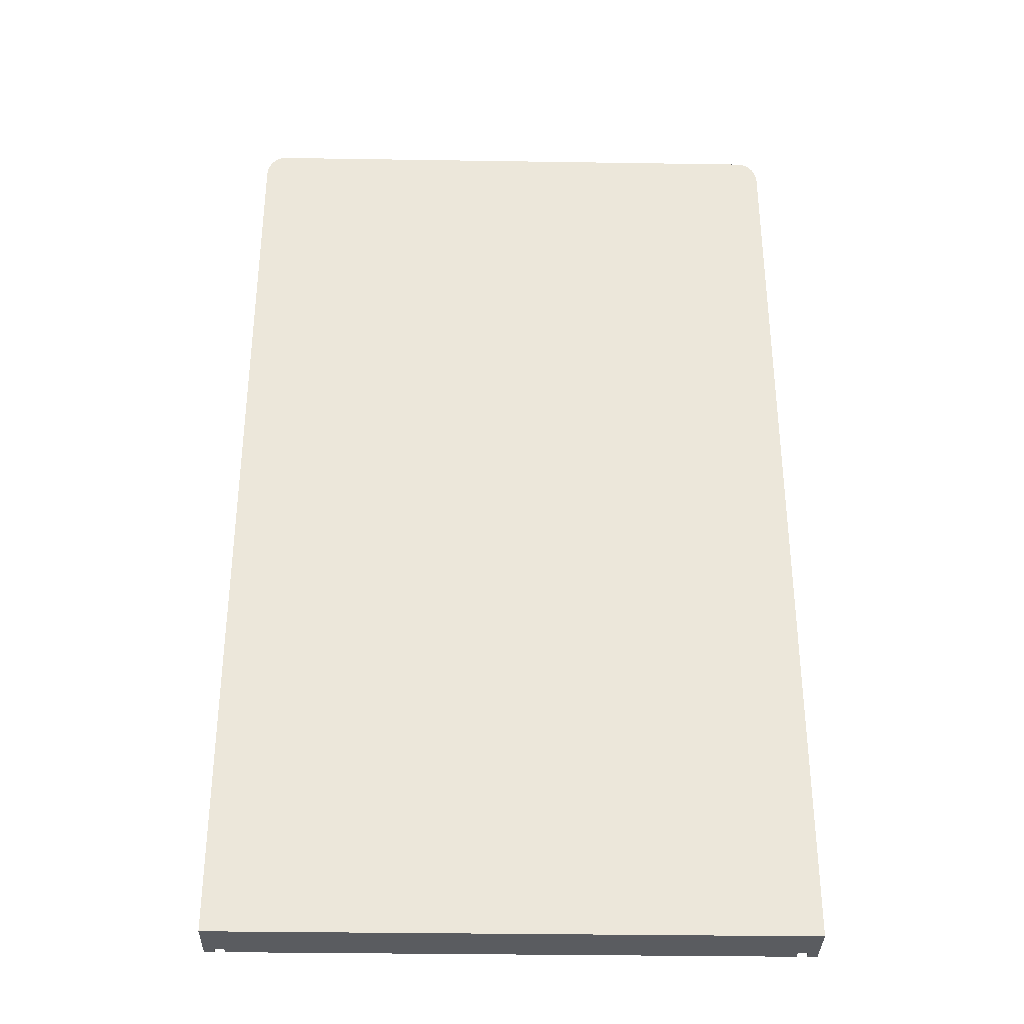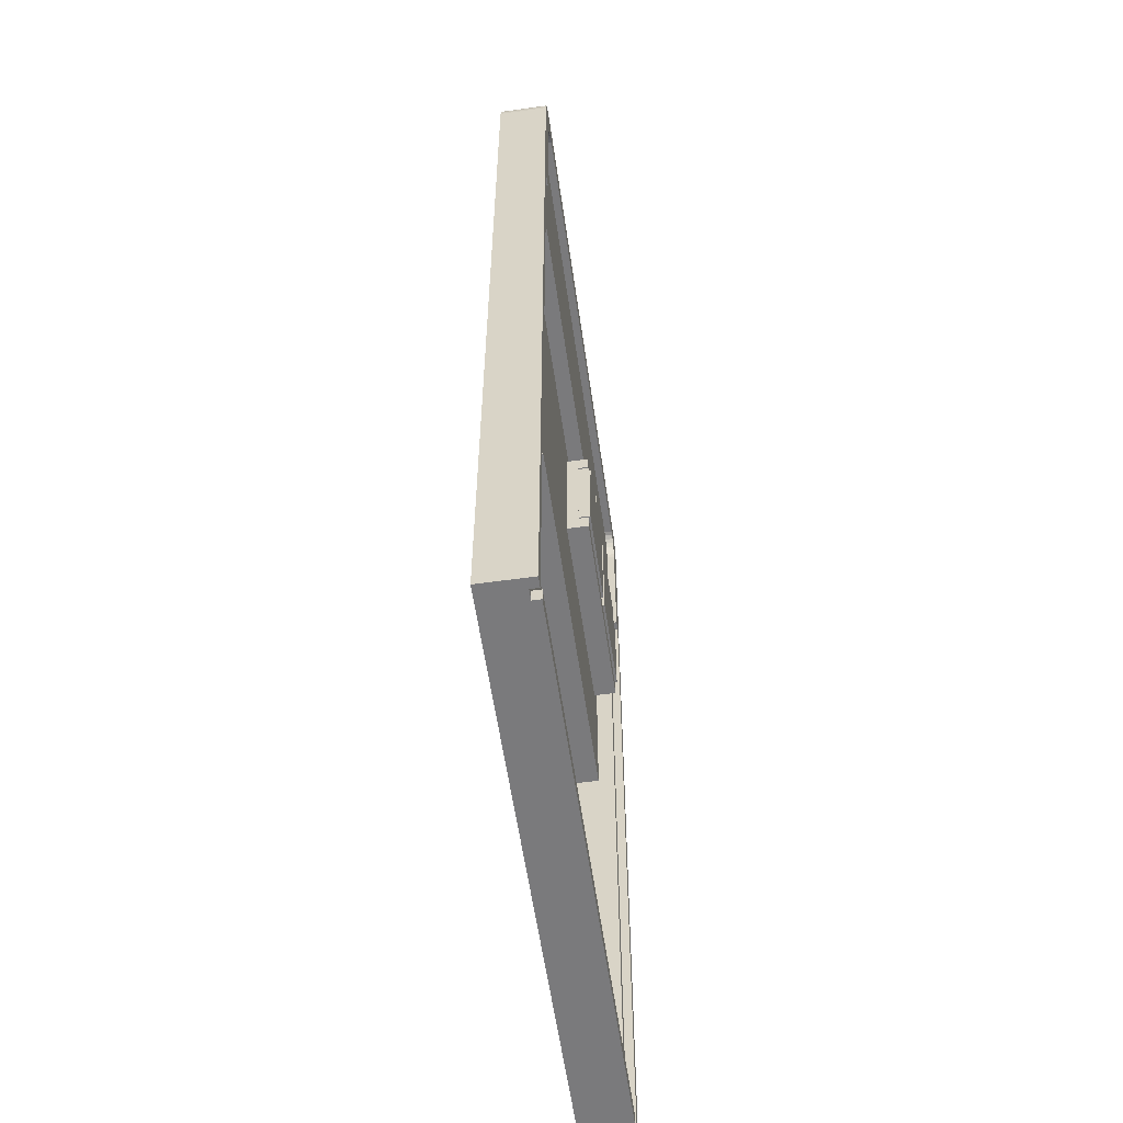
<metadata>
{"format":"obj","ext":"obj","renderer":"f3d","projection":"perspective","resolution":1024,"background":"white","views":[{"elev":-34.2,"azim":-1.2,"up":"+Y"},{"elev":-58.2,"azim":98.2,"up":"+Y"}]}
</metadata>
<code>
o mesh28/mesh28-geometry#mesh28-geometry
v 0.3413 0.7212 0.4221
v -0.3139 0.7212 0.4329
v -0.3139 0.7212 0.4221
v 0.3413 0.7212 0.4329
v -0.3197 0.7203 0.4329
v -0.3653 0.7289 0.4221
v 0.3471 0.7203 0.4221
v -0.3139 0.7212 0.4871
v -0.3197 0.7203 0.4221
v -0.3197 0.7203 0.4871
v -0.3659 0.7212 0.4221
v 0.3934 0.7212 0.4221
v 0.3471 0.7203 0.4329
v 0.3413 0.7212 0.4871
v -0.3252 0.7177 0.4329
v -0.3252 0.7177 0.4871
v -0.3659 0.7212 0.4871
v 0.3927 0.7289 0.4221
v 0.3526 0.7177 0.4221
v 0.3927 0.7289 0.4871
v -0.3252 0.7177 0.4221
v 0.3471 0.7203 0.4871
v -0.3653 0.7289 0.4871
v -0.3659 0.4998 0.4871
v -0.3634 0.7362 0.4221
v 0.3526 0.7177 0.4329
v 0.3575 0.7136 0.4221
v 0.3934 0.7212 0.4871
v -0.3301 0.7136 0.4329
v -0.3301 0.7136 0.4871
v -0.3301 0.7136 0.4221
v 0.3526 0.7177 0.4871
v -0.3659 0.4998 0.4221
v -0.3399 0.6866 0.4871
v 0.3908 0.7362 0.4221
v 0.3908 0.7362 0.4871
v 0.3616 0.7081 0.4221
v -0.3342 0.7081 0.4221
v -0.3342 0.7081 0.4871
v -0.3634 0.7362 0.4871
v -0.3529 0.4998 0.4221
v -0.3659 -0.5241 0.4221
v -0.3399 0.4998 0.4871
v -0.3393 0.6943 0.4871
v -0.3603 0.7427 0.4221
v 0.3934 0.4998 0.4221
v 0.3575 0.7136 0.4329
v 0.3647 0.7016 0.4221
v 0.3616 0.7081 0.4329
v -0.3342 0.7081 0.4329
v 0.3575 0.7136 0.4871
v -0.3373 0.7016 0.4221
v -0.3373 0.7016 0.4871
v -0.3399 0.4998 0.4221
v -0.3529 0.4998 0.4329
v -0.3659 -0.5241 0.4871
v -0.3399 0.1158 0.4871
v -0.3399 0.4998 0.4546
v 0.3673 0.6866 0.4871
v -0.3399 0.6866 0.4329
v 0.3667 0.6943 0.4871
v 0.3877 0.7427 0.4221
v 0.3877 0.7427 0.4871
v 0.3934 0.4998 0.4871
v 0.3673 0.6866 0.4221
v 0.3667 0.6943 0.4221
v 0.3647 0.7016 0.4329
v -0.3393 0.6943 0.4221
v 0.3616 0.7081 0.4871
v -0.3373 0.7016 0.4329
v -0.3603 0.7427 0.4871
v -0.3399 0.6866 0.4221
v -0.3529 -0.5241 0.4221
v -0.3529 -0.5241 0.4329
v -0.3399 -0.5241 0.4871
v -0.3399 0.4998 0.4329
v -0.3399 -0.4895 0.4871
v 0.3673 0.1158 0.4871
v 0.3673 0.4998 0.4871
v -0.3393 0.6943 0.4329
v 0.3647 0.7016 0.4871
v -0.3561 0.7482 0.4221
v 0.3934 -0.5241 0.4221
v 0.3803 0.4998 0.4329
v 0.3803 0.4998 0.4221
v 0.3667 0.6943 0.4329
v -0.3399 -0.5068 0.4329
v -0.3399 -0.4895 0.4329
v -0.3399 0.1158 0.4857
v 0.3673 0.4998 0.4546
v -0.3399 0.1158 0.4546
v 0.3673 0.6866 0.4329
v -0.27 0.6885 0.4329
v 0.3836 0.7482 0.4221
v 0.3836 0.7482 0.4871
v 0.3934 -0.5241 0.4871
v 0.3673 0.4998 0.4221
v -0.3561 0.7482 0.4871
v -0.3399 -0.5241 0.4329
v -0.3399 -0.4895 0.4857
v 0.3673 -0.4895 0.4871
v 0.3673 0.1158 0.4857
v -0.3108 0.5758 0.4329
v 0.3673 0.4998 0.4329
v -0.03619 0.464 0.4546
v -0.3139 0.2796 0.4546
v -0.2941 0.673 0.4329
v -0.3512 0.7523 0.4221
v 0.3673 -0.5241 0.4871
v 0.3803 -0.5241 0.4329
v 0.3803 -0.5241 0.4221
v -0.2432 0.6885 0.4329
v -0.3512 0.7523 0.4871
v -0.3399 -0.5241 0.4221
v 0.3673 -0.5068 0.4329
v 0.3673 -0.4895 0.4329
v 0.3673 -0.4895 0.4857
v -0.2941 0.5479 0.4329
v -0.3168 0.6105 0.4329
v 0.3673 0.1158 0.4546
v -0.03619 0.2796 0.4546
v -0.3139 0.464 0.4546
v -0.3108 0.6452 0.4329
v -0.27 0.6885 0.4316
v 0.3786 0.7523 0.4221
v -0.2191 0.673 0.4329
v 0.3786 0.7523 0.4871
v -0.3399 -0.5068 0.4221
v 0.3673 -0.5241 0.4329
v 0.3673 -0.5068 0.4221
v -0.27 0.5325 0.4329
v -0.2941 0.5479 0.4316
v -0.2191 0.5479 0.4329
v -0.3108 0.5758 0.4316
v -0.1964 0.6105 0.4329
v -0.2432 0.5325 0.4329
v -0.03619 0.464 0.4383
v -0.2965 0.464 0.4383
v -0.3139 0.2796 0.4383
v -0.3108 0.6452 0.4316
v -0.2941 0.673 0.4316
v -0.2432 0.6885 0.4316
v -0.3457 0.7549 0.4871
v -0.3457 0.7549 0.4221
v -0.2024 0.6452 0.4329
v -0.2191 0.673 0.4316
v 0.3731 0.7549 0.4871
v 0.3673 -0.5241 0.4221
v -0.2024 0.5758 0.4329
v -0.3168 0.6105 0.4316
v -0.03619 0.2796 0.4383
v -0.05354 0.464 0.4383
v -0.3139 0.464 0.4383
v -0.2943 0.464 0.4383
v 0.3731 0.7549 0.4221
v -0.27 0.5325 0.4316
v -0.2191 0.5479 0.4316
v -0.2024 0.5758 0.4316
v -0.1964 0.6105 0.4316
v -0.2024 0.6452 0.4316
v -0.2432 0.5325 0.4316
v -0.03619 0.441 0.4383
v -0.05571 0.464 0.4383
v -0.03619 0.464 0.4248
v -0.3139 0.441 0.4383
v -0.2965 0.464 0.4248
v -0.2965 0.441 0.4383
v -0.1815 0.464 0.4383
v -0.3139 0.3026 0.4383
v -0.3399 0.7558 0.4871
v 0.3673 0.7558 0.4871
v -0.3399 0.7558 0.4221
v 0.3673 0.7558 0.4221
v -0.03619 0.4381 0.4383
v -0.03619 0.3026 0.4383
v -0.3139 0.2796 0.4248
v -0.1685 0.464 0.4383
v -0.05354 0.441 0.4383
v -0.05354 0.464 0.4248
v -0.3139 0.4381 0.4383
v -0.3139 0.441 0.4248
v -0.3139 0.464 0.4248
v -0.2943 0.4381 0.4383
v -0.1815 0.464 0.4221
v -0.1794 0.464 0.4383
v -0.3139 0.3055 0.4383
v -0.03619 0.441 0.4248
v -0.05571 0.4381 0.4383
v -0.03619 0.3055 0.4383
v -0.03619 0.3026 0.4248
v -0.03619 0.2796 0.4248
v -0.1707 0.464 0.4383
v -0.05571 0.464 0.4221
v -0.05354 0.441 0.4248
v -0.2965 0.441 0.4248
v -0.2943 0.4381 0.4221
v -0.2943 0.464 0.4221
v -0.1815 0.3055 0.4383
v -0.1707 0.3026 0.4383
v -0.3139 0.3026 0.4248
v -0.03619 0.4381 0.4221
v -0.1685 0.3055 0.4383
v -0.1685 0.464 0.4221
v -0.3139 0.3055 0.4221
v -0.1815 0.3055 0.4221
v -0.1794 0.3026 0.4383
v -0.1707 0.464 0.4248
v -0.1794 0.3026 0.4248
v -0.05571 0.4381 0.4221
v -0.03619 0.3055 0.4221
v -0.1707 0.3026 0.4248
v -0.1685 0.3055 0.4221
v -0.3139 0.4381 0.4221
v -0.1794 0.464 0.4248
f 1 2 3
f 2 1 4
f 3 2 1
f 4 1 2
f 5 3 2
f 2 3 5
f 3 6 1
f 1 6 3
f 7 4 1
f 1 4 7
f 4 8 2
f 2 8 4
f 5 4 2
f 2 4 5
f 3 5 9
f 9 5 3
f 2 10 5
f 5 10 2
f 3 11 6
f 6 11 3
f 1 6 12
f 12 6 1
f 4 7 13
f 13 7 4
f 12 7 1
f 1 7 12
f 8 4 14
f 14 4 8
f 10 2 8
f 8 2 10
f 5 13 4
f 4 13 5
f 15 9 5
f 5 9 15
f 9 11 3
f 3 11 9
f 16 5 10
f 10 5 16
f 17 6 11
f 11 6 17
f 12 6 18
f 18 6 12
f 19 13 7
f 7 13 19
f 13 14 4
f 4 14 13
f 12 19 7
f 7 19 12
f 10 14 8
f 14 20 8
f 8 20 14
f 17 10 8
f 8 10 17
f 15 13 5
f 5 13 15
f 9 15 21
f 21 15 9
f 5 16 15
f 15 16 5
f 21 11 9
f 9 11 21
f 16 22 10
f 17 16 10
f 10 16 17
f 6 17 23
f 23 17 6
f 11 24 17
f 17 24 11
f 18 6 25
f 25 6 18
f 20 12 18
f 18 12 20
f 13 19 26
f 26 19 13
f 14 13 22
f 22 13 14
f 12 27 19
f 19 27 12
f 10 22 14
f 14 28 20
f 20 28 14
f 8 20 17
f 17 20 8
f 15 26 13
f 13 26 15
f 29 21 15
f 15 21 29
f 30 15 16
f 16 15 30
f 31 11 21
f 21 11 31
f 16 32 22
f 17 30 16
f 16 30 17
f 17 20 23
f 23 20 17
f 23 25 6
f 6 25 23
f 24 11 33
f 33 11 24
f 24 34 17
f 17 34 24
f 18 25 35
f 35 25 18
f 12 20 28
f 28 20 12
f 18 36 20
f 20 36 18
f 27 26 19
f 19 26 27
f 26 22 13
f 13 22 26
f 22 28 14
f 14 28 22
f 12 37 27
f 27 37 12
f 29 26 15
f 15 26 29
f 21 29 31
f 31 29 21
f 15 30 29
f 29 30 15
f 30 32 16
f 38 11 31
f 31 11 38
f 22 26 32
f 32 26 22
f 32 28 22
f 22 28 32
f 17 39 30
f 30 39 17
f 23 20 36
f 36 20 23
f 25 23 40
f 40 23 25
f 11 41 33
f 33 41 11
f 41 24 33
f 33 24 41
f 24 42 33
f 33 42 24
f 34 24 43
f 43 24 34
f 17 34 44
f 44 34 17
f 35 25 45
f 45 25 35
f 36 18 35
f 35 18 36
f 28 46 12
f 12 46 28
f 26 27 47
f 47 27 26
f 12 48 37
f 37 48 12
f 49 27 37
f 37 27 49
f 29 47 26
f 26 47 29
f 29 38 31
f 31 38 29
f 30 50 29
f 29 50 30
f 30 51 32
f 52 11 38
f 38 11 52
f 47 32 26
f 26 32 47
f 51 28 32
f 32 28 51
f 17 53 39
f 39 53 17
f 50 30 39
f 39 30 50
f 39 51 30
f 23 36 40
f 40 36 23
f 40 45 25
f 25 45 40
f 41 11 54
f 54 11 41
f 42 41 33
f 33 41 42
f 24 41 55
f 55 41 24
f 42 24 56
f 56 24 42
f 24 55 43
f 43 55 24
f 57 24 43
f 43 24 57
f 58 34 43
f 43 34 58
f 43 59 34
f 60 44 34
f 34 44 60
f 34 61 44
f 17 44 53
f 53 44 17
f 35 45 62
f 62 45 35
f 35 63 36
f 36 63 35
f 46 28 64
f 64 28 46
f 46 65 12
f 12 65 46
f 27 49 47
f 47 49 27
f 12 66 48
f 48 66 12
f 67 37 48
f 48 37 67
f 37 67 49
f 49 67 37
f 50 47 29
f 29 47 50
f 38 29 50
f 50 29 38
f 32 47 51
f 51 47 32
f 68 11 52
f 52 11 68
f 50 52 38
f 38 52 50
f 69 28 51
f 51 28 69
f 53 69 39
f 70 39 53
f 53 39 70
f 39 70 50
f 50 70 39
f 39 69 51
f 40 36 63
f 63 36 40
f 45 40 71
f 71 40 45
f 54 11 72
f 72 11 54
f 54 55 41
f 41 55 54
f 41 42 73
f 73 42 41
f 41 74 55
f 55 74 41
f 24 75 56
f 56 75 24
f 75 42 56
f 56 42 75
f 43 55 76
f 76 55 43
f 77 24 57
f 57 24 77
f 43 78 57
f 57 78 43
f 58 57 43
f 43 57 58
f 34 58 60
f 60 58 34
f 43 76 58
f 58 76 43
f 79 58 43
f 43 58 79
f 59 43 79
f 34 59 61
f 44 60 80
f 80 60 44
f 44 61 81
f 44 81 53
f 80 53 44
f 44 53 80
f 62 45 82
f 82 45 62
f 63 35 62
f 62 35 63
f 28 79 64
f 64 79 28
f 64 83 46
f 46 83 64
f 64 84 46
f 46 84 64
f 85 65 46
f 46 65 85
f 12 65 66
f 66 65 12
f 50 49 47
f 47 49 50
f 69 47 49
f 49 47 69
f 86 48 66
f 66 48 86
f 48 86 67
f 67 86 48
f 81 49 67
f 67 49 81
f 70 67 49
f 49 67 70
f 47 69 51
f 51 69 47
f 72 11 68
f 68 11 72
f 70 68 52
f 52 68 70
f 52 50 70
f 70 50 52
f 81 28 69
f 69 28 81
f 53 81 69
f 53 80 70
f 70 80 53
f 70 49 50
f 50 49 70
f 40 63 71
f 71 63 40
f 71 82 45
f 45 82 71
f 60 54 72
f 72 54 60
f 55 54 76
f 76 54 55
f 73 42 74
f 74 42 73
f 74 41 73
f 73 41 74
f 74 87 55
f 55 87 74
f 75 24 77
f 77 24 75
f 42 75 74
f 74 75 42
f 55 88 76
f 76 88 55
f 89 77 57
f 57 77 89
f 77 78 57
f 78 43 79
f 79 43 78
f 78 89 57
f 57 89 78
f 57 58 89
f 89 58 57
f 60 58 76
f 76 58 60
f 90 76 58
f 58 76 90
f 76 91 58
f 58 91 76
f 58 79 90
f 90 79 58
f 92 79 59
f 59 79 92
f 79 28 59
f 59 28 79
f 86 59 61
f 61 59 86
f 59 28 61
f 61 28 59
f 72 80 60
f 60 80 72
f 60 93 80
f 80 93 60
f 61 28 81
f 81 28 61
f 67 61 81
f 81 61 67
f 62 82 94
f 94 82 62
f 62 95 63
f 63 95 62
f 78 64 79
f 79 64 78
f 79 84 64
f 64 84 79
f 83 64 96
f 96 64 83
f 83 85 46
f 46 85 83
f 46 84 85
f 85 84 46
f 65 85 97
f 97 85 65
f 92 66 65
f 65 66 92
f 49 81 69
f 69 81 49
f 66 92 86
f 86 92 66
f 80 86 67
f 67 86 80
f 61 67 86
f 86 67 61
f 80 67 70
f 70 67 80
f 80 72 68
f 68 72 80
f 68 70 80
f 80 70 68
f 71 63 95
f 95 63 71
f 82 71 98
f 98 71 82
f 54 60 76
f 76 60 54
f 87 74 99
f 99 74 87
f 55 87 88
f 88 87 55
f 100 75 77
f 77 75 100
f 75 101 77
f 77 101 75
f 74 75 99
f 99 75 74
f 88 91 76
f 76 91 88
f 77 89 100
f 100 89 77
f 78 77 101
f 90 78 79
f 79 78 90
f 89 78 102
f 102 78 89
f 89 58 91
f 91 58 89
f 76 103 60
f 60 103 76
f 76 90 104
f 104 90 76
f 90 105 58
f 58 105 90
f 106 91 58
f 58 91 106
f 79 92 90
f 90 92 79
f 90 84 79
f 79 84 90
f 59 86 92
f 92 86 59
f 60 107 93
f 93 107 60
f 80 93 86
f 86 93 80
f 94 82 108
f 108 82 94
f 95 62 94
f 94 62 95
f 101 64 78
f 78 64 101
f 64 109 96
f 96 109 64
f 96 110 83
f 83 110 96
f 85 83 111
f 111 83 85
f 85 110 84
f 84 110 85
f 104 85 84
f 84 85 104
f 85 104 97
f 97 104 85
f 104 65 97
f 97 65 104
f 65 104 92
f 92 104 65
f 112 92 86
f 86 92 112
f 71 95 98
f 98 95 71
f 113 82 98
f 98 82 113
f 99 88 87
f 87 88 99
f 114 87 99
f 99 87 114
f 99 115 87
f 87 115 99
f 87 116 88
f 88 116 87
f 75 100 99
f 99 100 75
f 117 77 100
f 100 77 117
f 101 75 109
f 109 75 101
f 77 117 101
f 101 117 77
f 109 99 75
f 75 99 109
f 100 91 88
f 88 91 100
f 100 102 89
f 89 102 100
f 91 100 89
f 89 100 91
f 102 101 78
f 78 101 102
f 78 90 102
f 102 90 78
f 102 91 89
f 89 91 102
f 103 76 118
f 118 76 103
f 60 103 119
f 119 103 60
f 104 120 90
f 90 120 104
f 90 92 104
f 104 92 90
f 84 90 104
f 104 90 84
f 92 76 104
f 104 76 92
f 90 121 105
f 105 121 90
f 122 58 105
f 105 58 122
f 91 106 120
f 120 106 91
f 106 58 122
f 122 58 106
f 60 123 107
f 107 123 60
f 107 124 93
f 93 124 107
f 107 112 93
f 93 112 107
f 112 86 93
f 93 86 112
f 82 113 108
f 108 113 82
f 94 108 125
f 125 108 94
f 125 95 94
f 94 95 125
f 109 64 101
f 101 64 109
f 109 110 96
f 96 110 109
f 83 110 111
f 111 110 83
f 110 85 111
f 111 85 110
f 110 115 84
f 84 115 110
f 84 116 104
f 104 116 84
f 126 92 112
f 112 92 126
f 98 95 127
f 127 95 98
f 98 127 113
f 113 127 98
f 99 100 88
f 88 100 99
f 87 114 128
f 128 114 87
f 129 114 99
f 99 114 129
f 115 99 129
f 129 99 115
f 116 87 115
f 115 87 116
f 87 130 115
f 115 130 87
f 116 100 88
f 88 100 116
f 102 100 117
f 117 100 102
f 100 116 117
f 117 116 100
f 117 109 101
f 101 109 117
f 101 102 117
f 117 102 101
f 99 109 129
f 129 109 99
f 102 90 120
f 120 90 102
f 91 102 120
f 120 102 91
f 118 76 131
f 131 76 118
f 132 103 118
f 118 103 132
f 118 133 103
f 103 133 118
f 134 119 103
f 103 119 134
f 103 135 119
f 119 135 103
f 60 119 123
f 123 119 60
f 116 120 104
f 104 120 116
f 120 121 90
f 90 121 120
f 76 92 136
f 136 92 76
f 121 122 105
f 105 122 121
f 137 121 105
f 105 121 137
f 122 138 105
f 105 138 122
f 121 120 106
f 106 120 121
f 122 121 106
f 106 121 122
f 139 122 106
f 106 122 139
f 140 107 123
f 123 107 140
f 123 126 107
f 107 126 123
f 124 107 141
f 141 107 124
f 142 93 124
f 124 93 142
f 107 126 112
f 112 126 107
f 93 142 112
f 112 142 93
f 143 108 113
f 113 108 143
f 125 108 144
f 144 108 125
f 95 125 127
f 127 125 95
f 110 109 129
f 129 109 110
f 115 110 129
f 129 110 115
f 84 115 116
f 116 115 84
f 145 92 126
f 126 92 145
f 112 146 126
f 126 146 112
f 113 127 147
f 147 127 113
f 114 130 128
f 128 130 114
f 130 87 128
f 128 87 130
f 114 129 148
f 148 129 114
f 130 129 115
f 115 129 130
f 129 116 115
f 115 116 129
f 120 117 102
f 102 117 120
f 117 120 116
f 116 120 117
f 129 117 116
f 116 117 129
f 109 117 129
f 129 117 109
f 131 76 136
f 136 76 131
f 131 132 118
f 118 132 131
f 131 133 118
f 118 133 131
f 103 132 134
f 134 132 103
f 103 133 149
f 149 133 103
f 119 134 150
f 150 134 119
f 103 149 135
f 135 149 103
f 119 135 145
f 145 135 119
f 150 123 119
f 119 123 150
f 119 145 123
f 123 145 119
f 136 92 133
f 133 92 136
f 121 137 151
f 151 137 121
f 105 152 137
f 137 152 105
f 138 122 153
f 153 122 138
f 105 138 154
f 154 138 105
f 121 139 106
f 106 139 121
f 122 139 153
f 153 139 122
f 107 140 141
f 141 140 107
f 123 150 140
f 140 150 123
f 123 145 126
f 126 145 123
f 141 142 124
f 124 142 141
f 146 112 142
f 142 112 146
f 108 143 144
f 144 143 108
f 113 147 143
f 143 147 113
f 125 144 155
f 155 144 125
f 155 127 125
f 125 127 155
f 135 92 145
f 145 92 135
f 146 145 126
f 126 145 146
f 127 155 147
f 147 155 127
f 130 114 148
f 148 114 130
f 129 130 148
f 148 130 129
f 136 156 131
f 131 156 136
f 133 131 136
f 136 131 133
f 132 131 156
f 156 131 132
f 132 157 134
f 134 157 132
f 158 133 149
f 149 133 158
f 133 92 149
f 149 92 133
f 134 159 150
f 150 159 134
f 159 149 135
f 135 149 159
f 149 92 135
f 135 92 149
f 160 135 145
f 145 135 160
f 133 161 136
f 136 161 133
f 151 137 162
f 162 137 151
f 139 121 151
f 151 121 139
f 105 163 152
f 152 163 105
f 152 164 137
f 137 164 152
f 162 152 137
f 137 152 162
f 165 138 153
f 153 138 165
f 153 166 138
f 138 166 153
f 167 154 138
f 138 154 167
f 105 154 168
f 168 154 105
f 153 139 169
f 169 139 153
f 140 146 141
f 141 146 140
f 150 160 140
f 140 160 150
f 141 146 142
f 142 146 141
f 170 144 143
f 143 144 170
f 143 147 171
f 171 147 143
f 155 144 172
f 172 144 155
f 145 146 160
f 160 146 145
f 173 147 155
f 155 147 173
f 156 136 161
f 161 136 156
f 156 157 132
f 132 157 156
f 134 157 158
f 158 157 134
f 133 158 157
f 157 158 133
f 149 159 158
f 158 159 149
f 134 158 159
f 159 158 134
f 150 159 160
f 160 159 150
f 135 160 159
f 159 160 135
f 161 133 157
f 157 133 161
f 164 162 137
f 137 162 164
f 151 162 174
f 174 162 151
f 175 139 151
f 151 139 175
f 151 176 139
f 139 176 151
f 105 177 163
f 163 177 105
f 163 178 152
f 152 178 163
f 164 152 179
f 179 152 164
f 152 162 178
f 178 162 152
f 138 165 167
f 167 165 138
f 153 180 165
f 165 180 153
f 181 153 165
f 165 153 181
f 166 153 182
f 182 153 166
f 166 167 138
f 138 167 166
f 167 183 154
f 154 183 167
f 183 168 154
f 154 168 183
f 154 184 168
f 168 184 154
f 105 168 185
f 185 168 105
f 139 175 169
f 169 175 139
f 176 169 139
f 139 169 176
f 153 169 186
f 186 169 153
f 140 160 146
f 146 160 140
f 144 170 172
f 172 170 144
f 143 171 170
f 170 171 143
f 147 173 171
f 171 173 147
f 155 172 173
f 173 172 155
f 157 156 161
f 161 156 157
f 162 164 187
f 187 164 162
f 162 188 174
f 174 188 162
f 151 174 189
f 189 174 151
f 151 189 175
f 175 189 151
f 190 151 175
f 175 151 190
f 176 151 191
f 191 151 176
f 105 192 177
f 177 192 105
f 177 193 163
f 163 193 177
f 188 177 163
f 163 177 188
f 188 178 163
f 163 178 188
f 194 152 178
f 178 152 194
f 152 194 179
f 179 194 152
f 194 164 179
f 179 164 194
f 162 194 178
f 178 194 162
f 188 162 178
f 178 162 188
f 165 180 167
f 167 180 165
f 167 181 165
f 165 181 167
f 153 186 180
f 180 186 153
f 153 181 182
f 182 181 153
f 181 166 182
f 182 166 181
f 167 166 195
f 195 166 167
f 183 167 180
f 180 167 183
f 196 154 183
f 183 154 196
f 186 168 183
f 183 168 186
f 184 154 197
f 197 154 184
f 184 198 168
f 168 198 184
f 198 185 168
f 168 185 198
f 105 185 192
f 192 185 105
f 169 175 199
f 199 175 169
f 169 176 200
f 200 176 169
f 186 169 198
f 198 169 186
f 171 172 170
f 170 172 171
f 172 171 173
f 173 171 172
f 164 194 187
f 187 194 164
f 194 162 187
f 187 162 194
f 188 201 174
f 174 201 188
f 174 189 188
f 188 189 174
f 201 189 174
f 174 189 201
f 189 199 175
f 175 199 189
f 151 190 191
f 191 190 151
f 199 190 175
f 175 190 199
f 190 176 191
f 191 176 190
f 192 202 177
f 177 202 192
f 193 177 203
f 203 177 193
f 193 188 163
f 163 188 193
f 189 177 188
f 188 177 189
f 181 167 195
f 195 167 181
f 180 186 183
f 183 186 180
f 204 180 186
f 186 180 204
f 166 181 195
f 195 181 166
f 180 196 183
f 183 196 180
f 154 196 197
f 197 196 154
f 168 186 198
f 198 186 168
f 196 184 197
f 197 184 196
f 198 184 205
f 205 184 198
f 198 206 185
f 185 206 198
f 199 185 192
f 192 185 199
f 185 207 192
f 192 207 185
f 169 199 206
f 206 199 169
f 176 190 200
f 200 190 176
f 208 169 200
f 200 169 208
f 206 198 169
f 169 198 206
f 198 204 186
f 186 204 198
f 201 188 209
f 209 188 201
f 189 201 210
f 210 201 189
f 199 189 202
f 202 189 199
f 199 211 190
f 190 211 199
f 199 202 192
f 192 202 199
f 212 177 202
f 202 177 212
f 177 189 202
f 202 189 177
f 177 212 203
f 203 212 177
f 203 209 193
f 193 209 203
f 188 193 209
f 209 193 188
f 180 204 213
f 213 204 180
f 196 180 213
f 213 180 196
f 204 184 196
f 196 184 204
f 184 204 205
f 205 204 184
f 204 198 205
f 205 198 204
f 185 199 206
f 206 199 185
f 208 185 206
f 206 185 208
f 207 199 192
f 192 199 207
f 207 185 214
f 214 185 207
f 199 208 206
f 206 208 199
f 206 211 199
f 199 211 206
f 169 208 206
f 206 208 169
f 200 190 211
f 211 190 200
f 200 211 208
f 208 211 200
f 212 201 209
f 209 201 212
f 201 212 210
f 210 212 201
f 212 189 210
f 210 189 212
f 189 212 202
f 202 212 189
f 208 199 211
f 211 199 208
f 199 207 211
f 211 207 199
f 212 209 203
f 203 209 212
f 213 204 196
f 196 204 213
f 185 208 214
f 214 208 185
f 206 208 211
f 211 208 206
f 208 207 214
f 214 207 208
f 207 208 211
f 211 208 207
f 8 14 10
f 10 22 16
f 14 22 10
f 22 32 16
f 16 32 30
f 32 51 30
f 30 51 39
f 34 59 43
f 44 61 34
f 39 69 53
f 51 69 39
f 79 43 59
f 61 59 34
f 81 61 44
f 53 81 44
f 69 81 53
f 57 78 77
f 101 77 78

</code>
